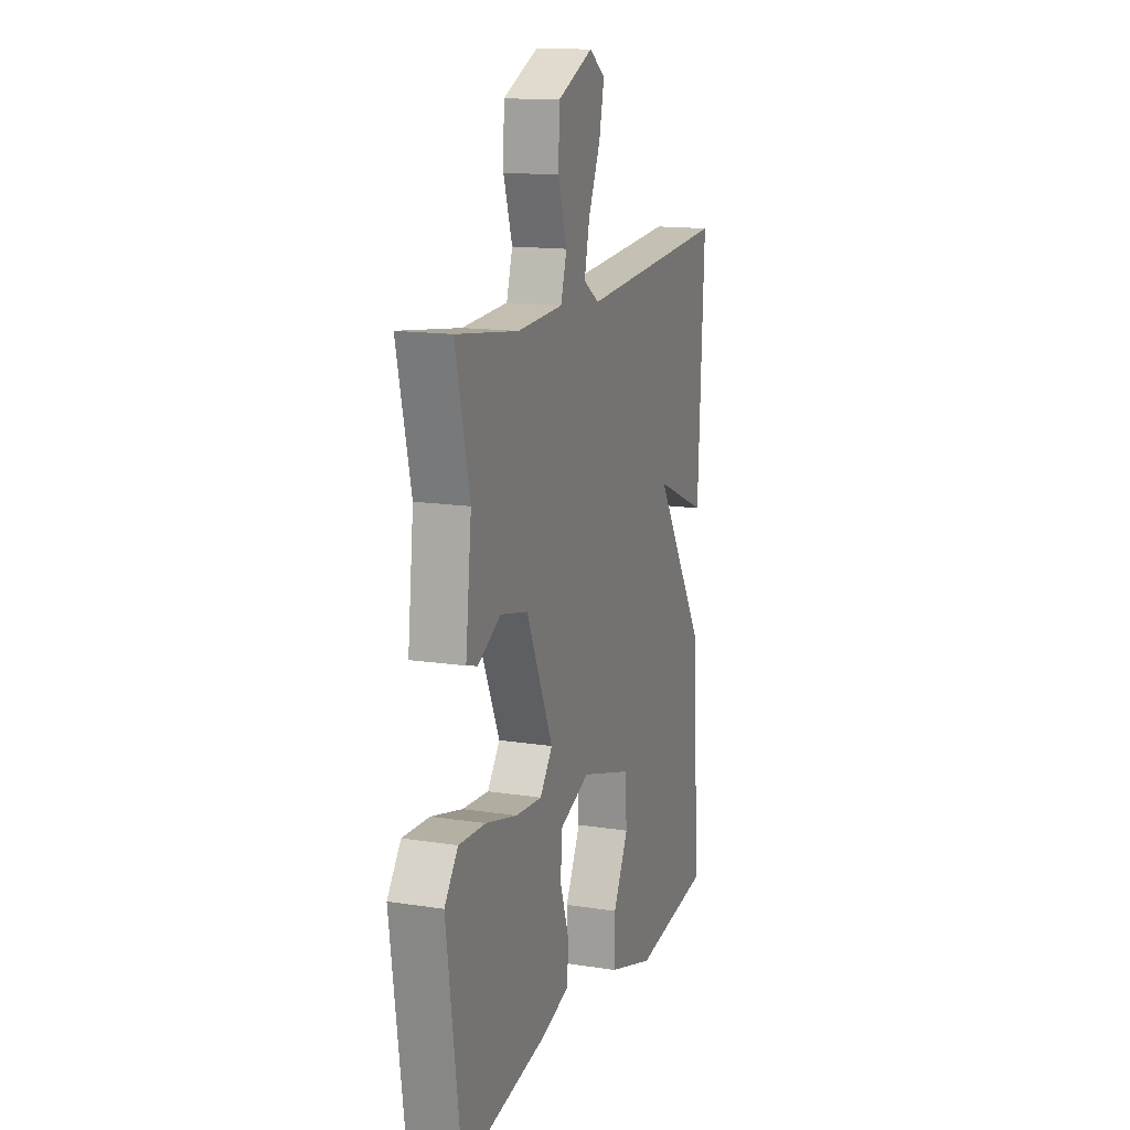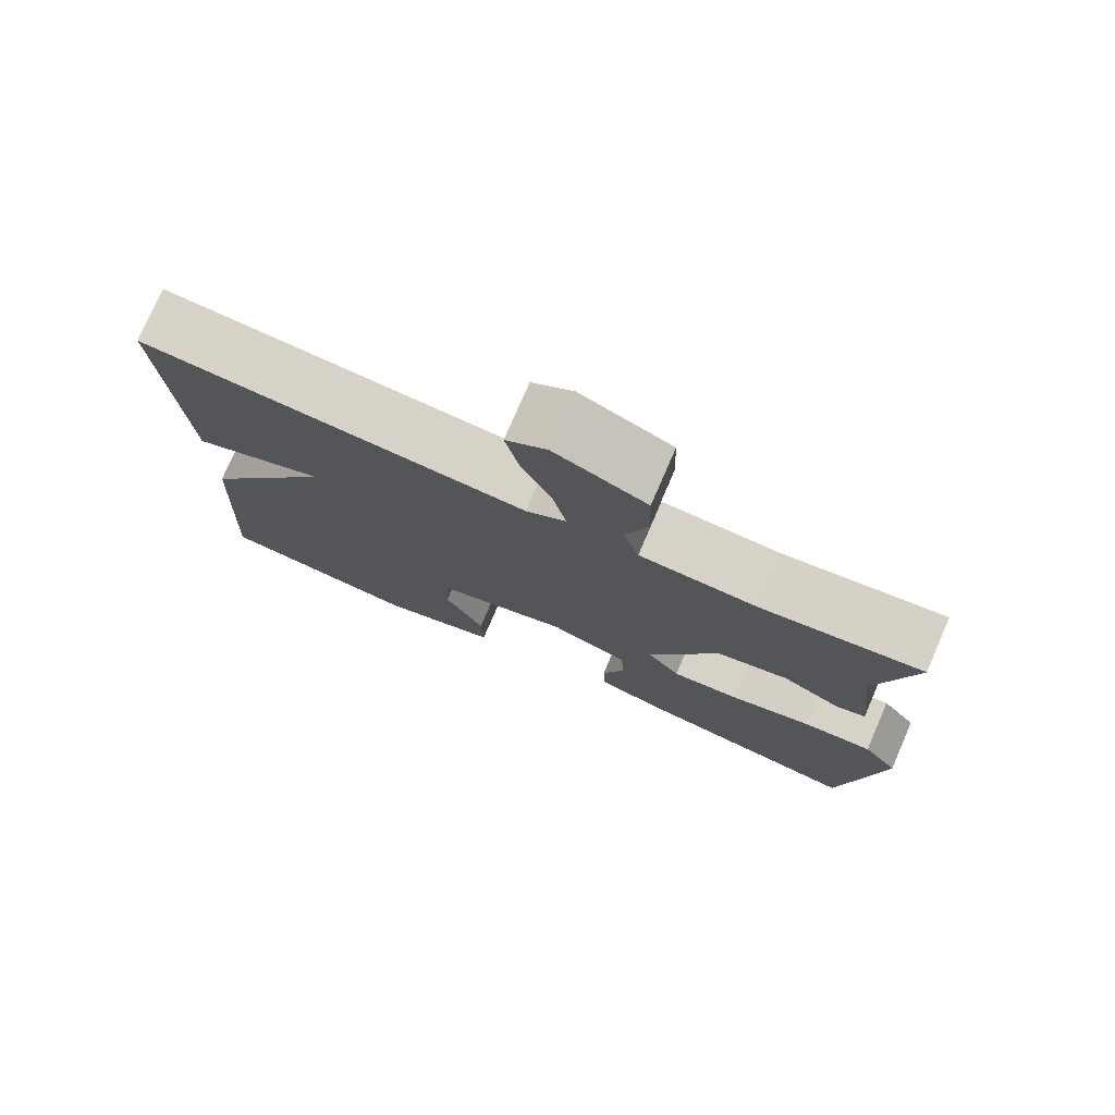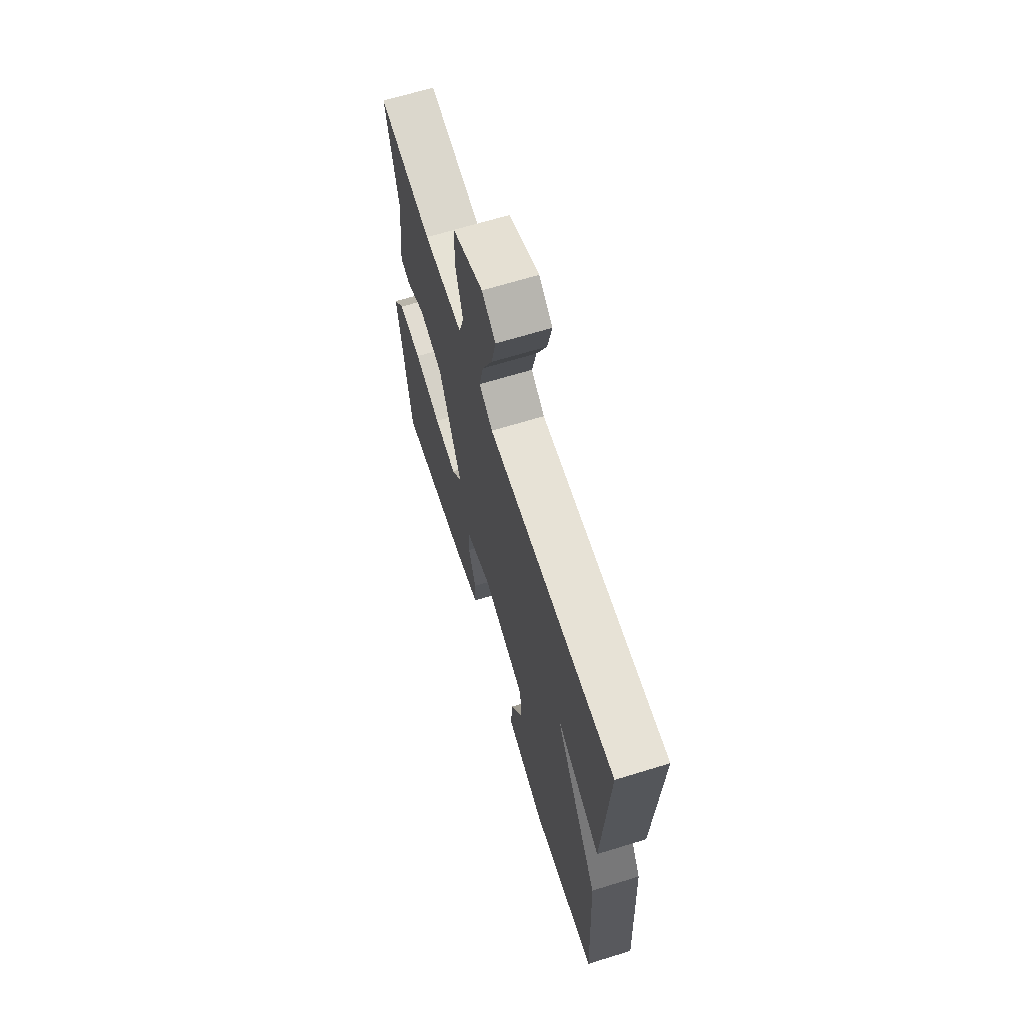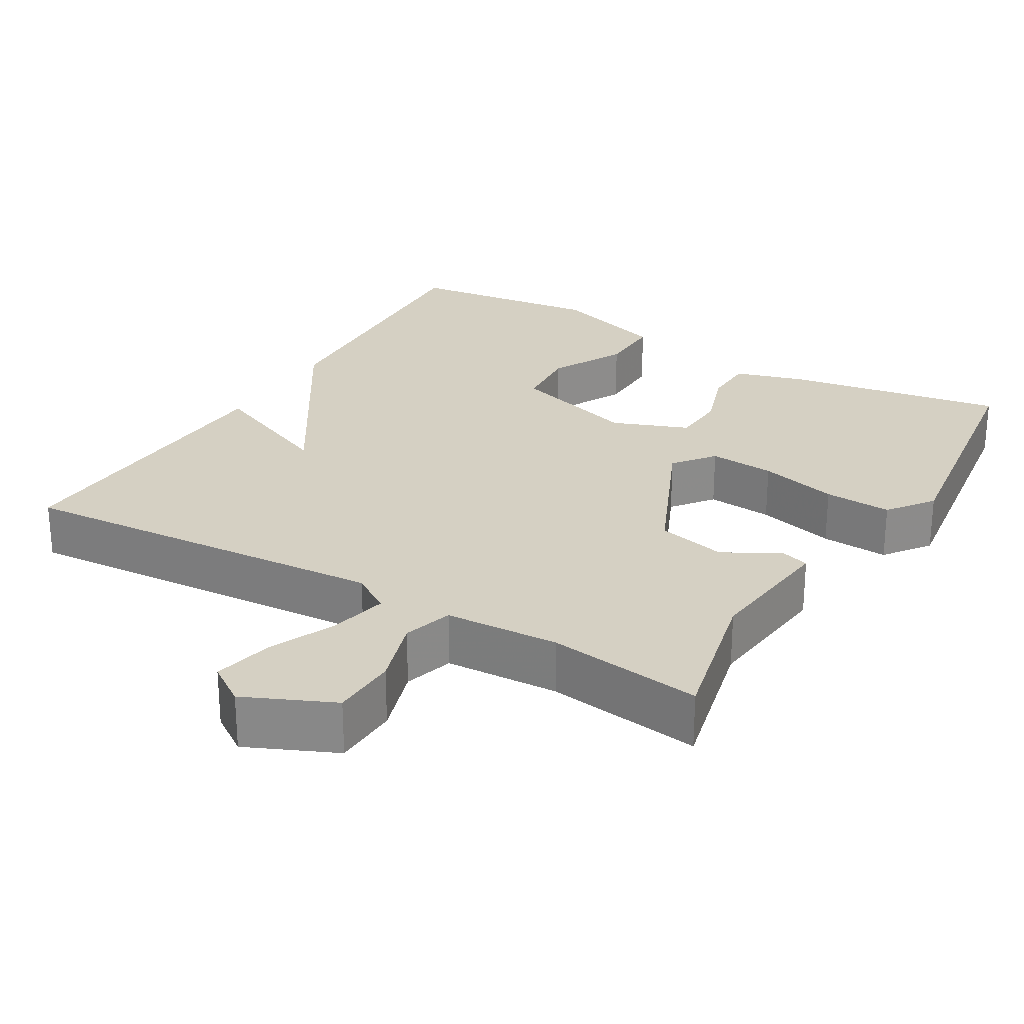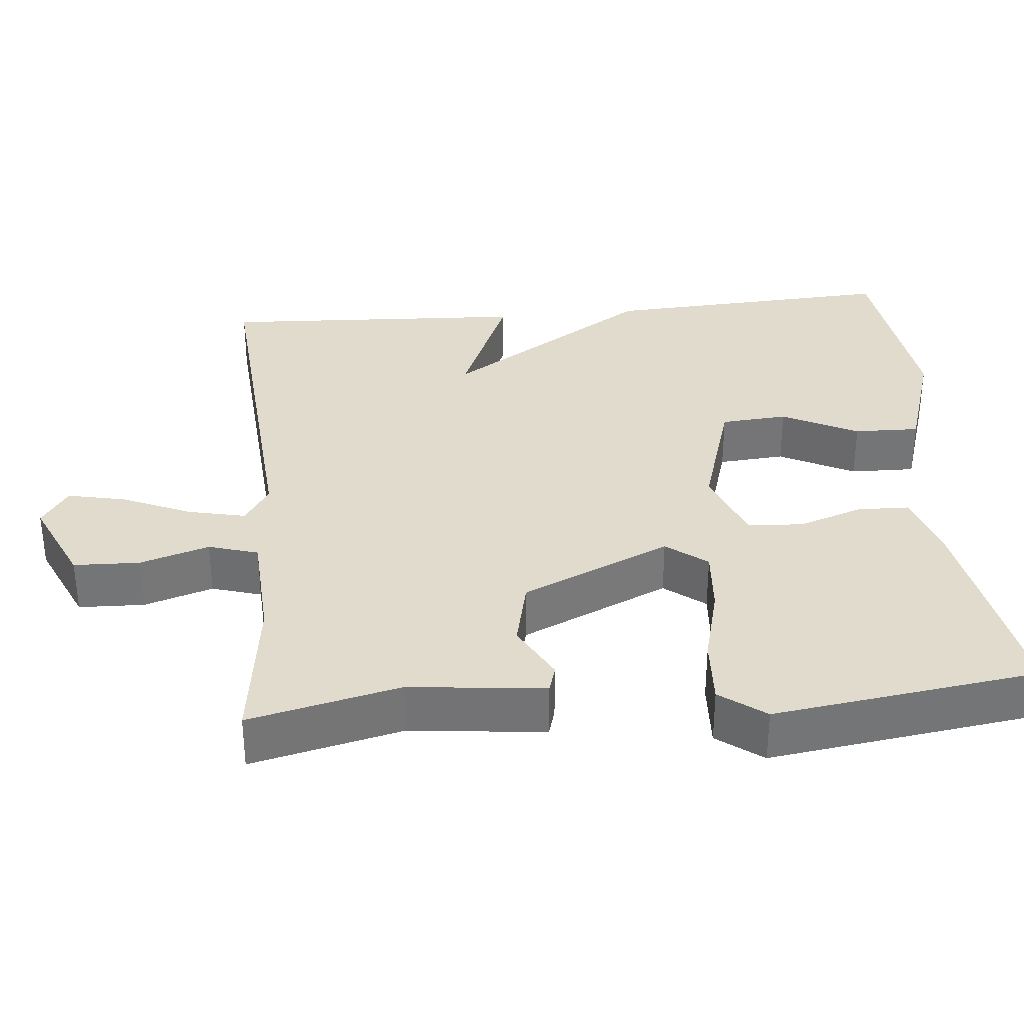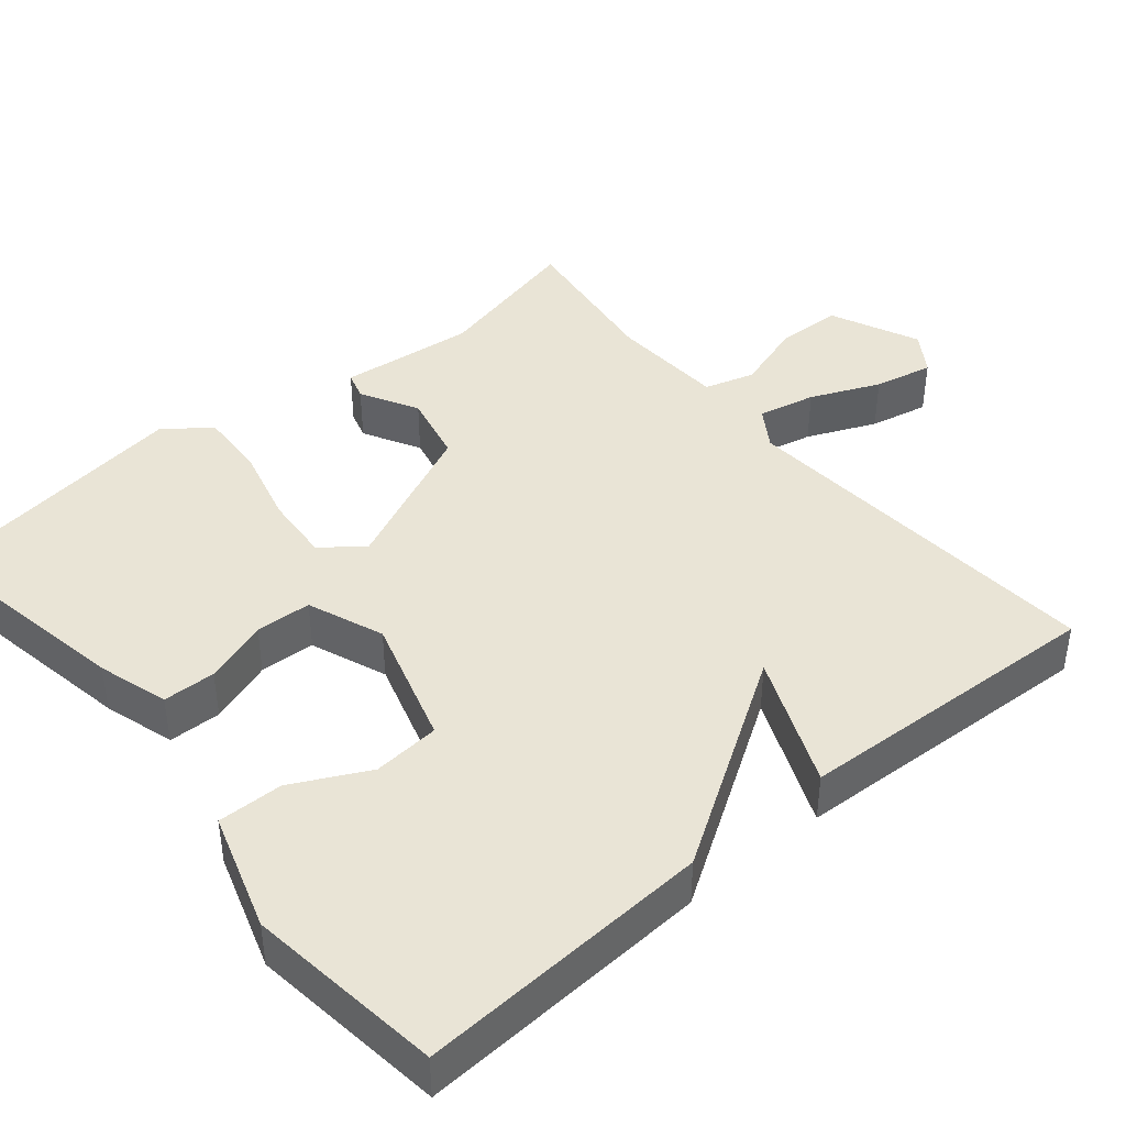
<metadata>
{"format":"obj","ext":"obj","renderer":"f3d","projection":"perspective","resolution":1024,"background":"white","views":[{"elev":14.5,"azim":108.8,"up":"+Z"},{"elev":77.1,"azim":23.4,"up":"+Z"},{"elev":66.4,"azim":-107.2,"up":"+Z"},{"elev":26.2,"azim":30.6,"up":"+Y"},{"elev":33.9,"azim":84.6,"up":"+Y"},{"elev":42.4,"azim":-130.1,"up":"+Y"}]}
</metadata>
<code>
v -0.5 0.07 0.5
v -0.001 0.07 0.464
v 0.051 0.07 0.498
v 0.034 0.07 0.574
v -0.006 0.07 0.665
v -0.023 0.07 0.743
v 0.03 0.07 0.779
v 0.148 0.07 0.726
v 0.151 0.07 0.638
v 0.122 0.07 0.546
v 0.142 0.07 0.48
v 0.294 0.07 0.472
v 0.5 0.07 0.5
v 0.453 0.07 0.299
v 0.473 0.07 0.119
v 0.436 0.07 0.108
v 0.36 0.07 0.149
v 0.268 0.07 0.128
v 0.179 0.07 -0.07
v 0.221 0.07 -0.124
v 0.309 0.07 -0.117
v 0.414 0.07 -0.09
v 0.504 0.07 -0.085
v 0.549 0.07 -0.145
v 0.5 0.07 -0.5
v 0.211 0.07 -0.45
v 0.117 0.07 -0.422
v 0.115 0.07 -0.352
v 0.144 0.07 -0.267
v 0.14 0.07 -0.193
v 0.039 0.07 -0.154
v -0.131 0.07 -0.206
v -0.138 0.07 -0.295
v -0.087 0.07 -0.395
v -0.085 0.07 -0.482
v -0.24 0.07 -0.532
v -0.5 0.07 -0.5
v -0.479 0.07 -0.11
v -0.305 0.07 0.164
v -0.479 0.07 0.09
v -0.5 0 0.5
v -0.001 0 0.464
v 0.051 0 0.498
v 0.034 0 0.574
v -0.006 0 0.665
v -0.023 0 0.743
v 0.03 0 0.779
v 0.148 0 0.726
v 0.151 0 0.638
v 0.122 0 0.546
v 0.142 0 0.48
v 0.294 0 0.472
v 0.5 0 0.5
v 0.453 0 0.299
v 0.473 0 0.119
v 0.436 0 0.108
v 0.36 0 0.149
v 0.268 0 0.128
v 0.179 0 -0.07
v 0.221 0 -0.124
v 0.309 0 -0.117
v 0.414 0 -0.09
v 0.504 0 -0.085
v 0.549 0 -0.145
v 0.5 0 -0.5
v 0.211 0 -0.45
v 0.117 0 -0.422
v 0.115 0 -0.352
v 0.144 0 -0.267
v 0.14 0 -0.193
v 0.039 0 -0.154
v -0.131 0 -0.206
v -0.138 0 -0.295
v -0.087 0 -0.395
v -0.085 0 -0.482
v -0.24 0 -0.532
v -0.5 0 -0.5
v -0.479 0 -0.11
v -0.305 0 0.164
v -0.479 0 0.09
f 39 40 1 2
f 38 39 2 3
f 36 37 38
f 35 36 38
f 34 35 38
f 33 34 38
f 32 33 38
f 31 32 38 3
f 30 31 3
f 27 28 29
f 26 27 29
f 25 26 29
f 24 25 29
f 23 24 29
f 22 23 29
f 21 22 29
f 20 21 29 30
f 19 20 30
f 14 15 16 17
f 14 17 18
f 13 14 18
f 12 13 18
f 11 12 18 19
f 8 9 10
f 7 8 10
f 6 7 10
f 5 6 10
f 4 5 10
f 10 11 19
f 4 10 19
f 3 4 19
f 3 19 30
f 42 41 80 79
f 43 42 79 78
f 78 77 76
f 78 76 75
f 78 75 74
f 78 74 73
f 78 73 72
f 43 78 72 71
f 43 71 70
f 69 68 67
f 69 67 66
f 69 66 65
f 69 65 64
f 69 64 63
f 69 63 62
f 69 62 61
f 70 69 61 60
f 70 60 59
f 57 56 55 54
f 58 57 54
f 58 54 53
f 58 53 52
f 59 58 52 51
f 50 49 48
f 50 48 47
f 50 47 46
f 50 46 45
f 50 45 44
f 59 51 50
f 59 50 44
f 59 44 43
f 70 59 43
f 1 41 42 2
f 2 42 43 3
f 3 43 44 4
f 4 44 45 5
f 5 45 46 6
f 6 46 47 7
f 7 47 48 8
f 8 48 49 9
f 9 49 50 10
f 10 50 51 11
f 11 51 52 12
f 12 52 53 13
f 13 53 54 14
f 14 54 55 15
f 15 55 56 16
f 16 56 57 17
f 17 57 58 18
f 18 58 59 19
f 19 59 60 20
f 20 60 61 21
f 21 61 62 22
f 22 62 63 23
f 23 63 64 24
f 24 64 65 25
f 25 65 66 26
f 26 66 67 27
f 27 67 68 28
f 28 68 69 29
f 29 69 70 30
f 30 70 71 31
f 31 71 72 32
f 32 72 73 33
f 33 73 74 34
f 34 74 75 35
f 35 75 76 36
f 36 76 77 37
f 37 77 78 38
f 38 78 79 39
f 39 79 80 40
f 40 80 41 1

</code>
